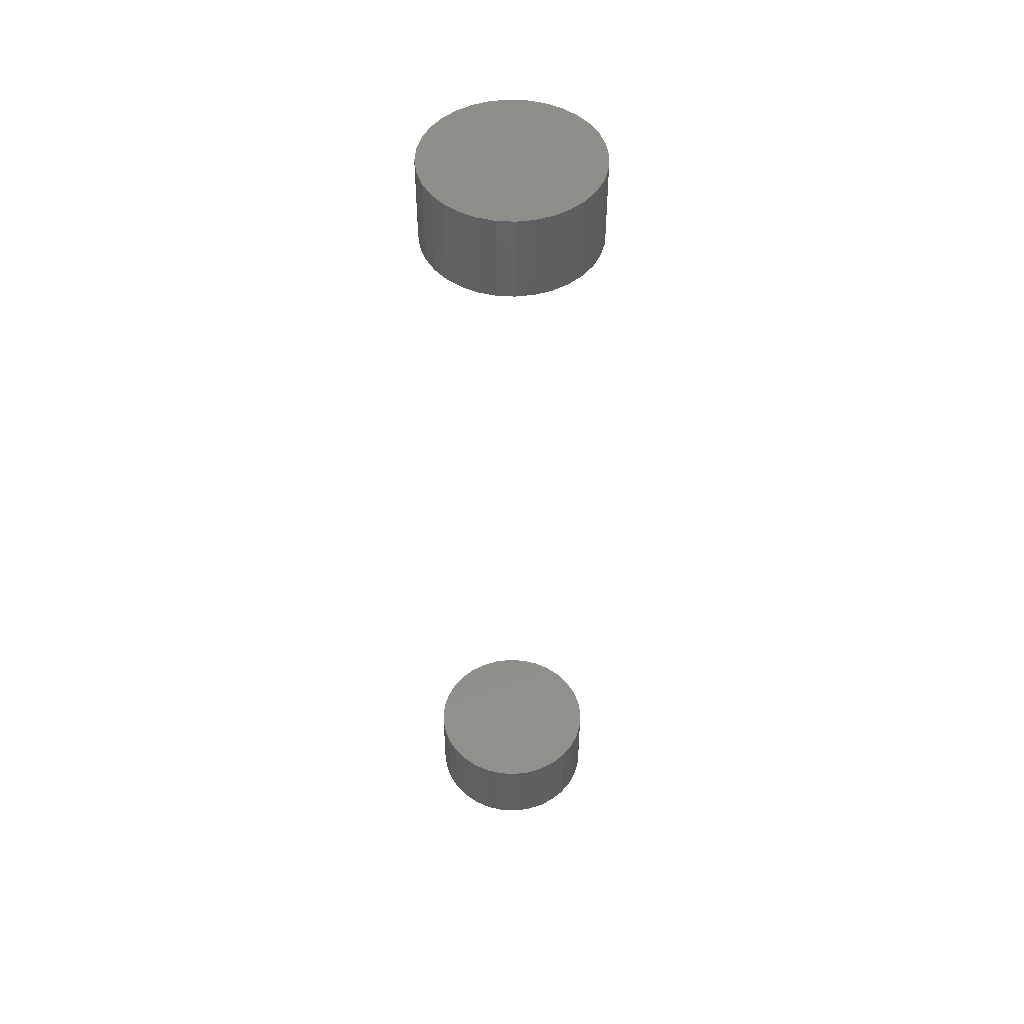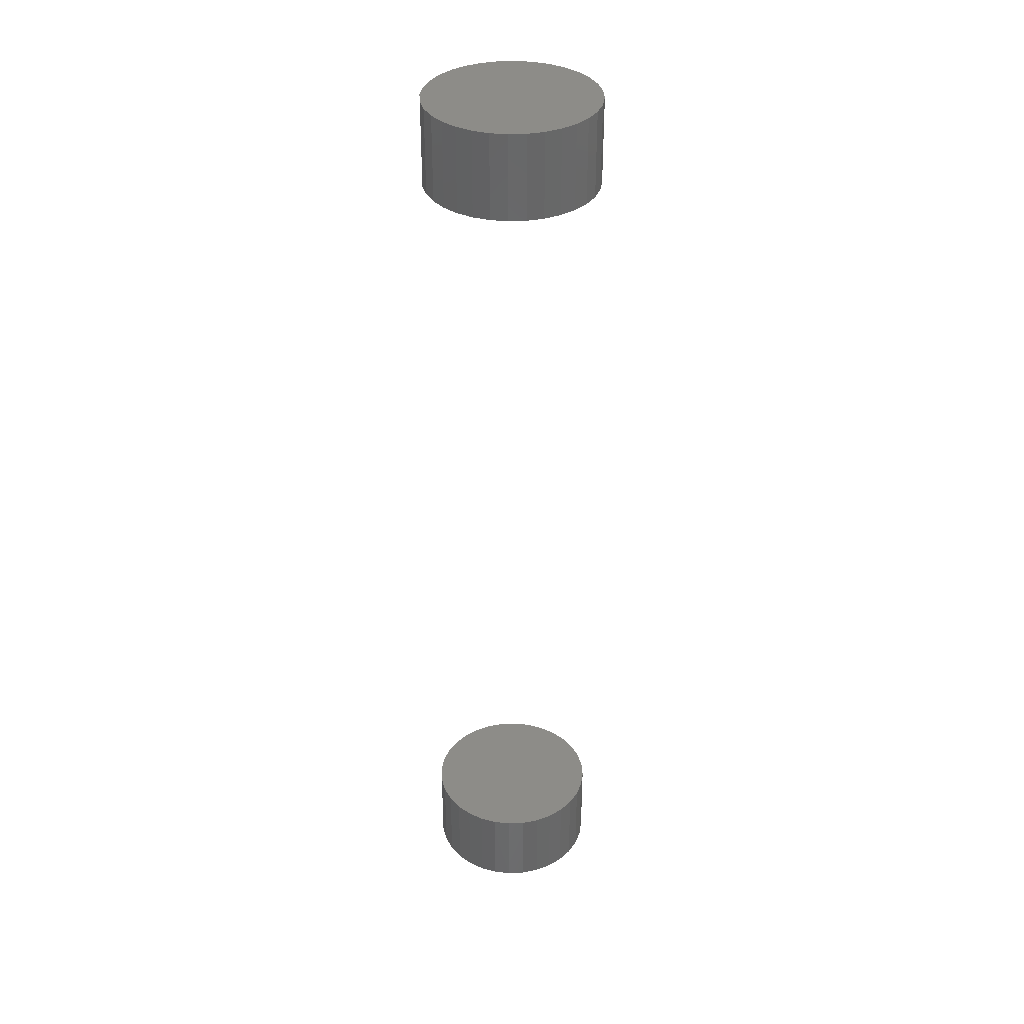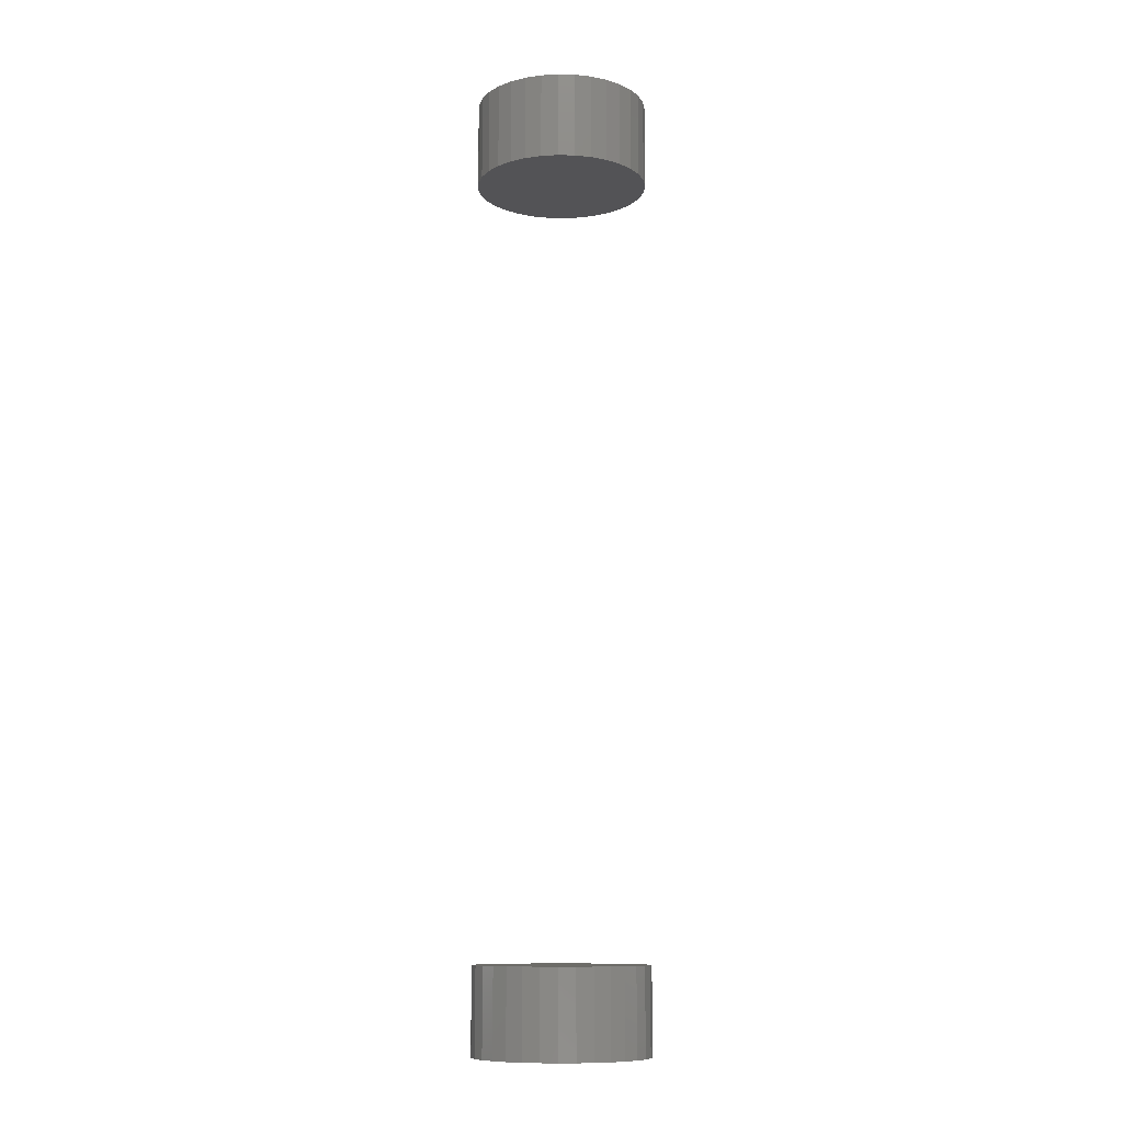
<metadata>
{"format":"stl","ext":"stl","renderer":"f3d","projection":"perspective","resolution":1024,"background":"white","views":[{"elev":49.2,"azim":87.9,"up":"+Y"},{"elev":36.0,"azim":-8.9,"up":"+Y"},{"elev":-10.8,"azim":-87.7,"up":"+Y"}]}
</metadata>
<code>
# stl→obj: 128 verts, 248 faces
v -0.07796 -0.7344 8.701e-18
v -0.07796 -0.8125 8.701e-18
v -0.07644 -0.7344 0.0154
v -0.07644 -0.8125 0.0154
v -0.07195 -0.7344 0.03021
v -0.07195 -0.8125 0.03021
v -0.06466 -0.7344 0.04386
v -0.06466 -0.8125 0.04386
v -0.05484 -0.7344 0.05582
v -0.05484 -0.8125 0.05582
v -0.04287 -0.7344 0.06564
v -0.04287 -0.8125 0.06564
v -0.02923 -0.7344 0.07294
v -0.02923 -0.8125 0.07294
v -0.01442 -0.7344 0.07743
v -0.01442 -0.8125 0.07743
v 0.0009868 -0.7344 0.07895
v 0.0009868 -0.8125 0.07895
v 0.01639 -0.7344 0.07743
v 0.01639 -0.8125 0.07743
v 0.0312 -0.7344 0.07294
v 0.0312 -0.8125 0.07294
v 0.04485 -0.7344 0.06564
v 0.04485 -0.8125 0.06564
v 0.05681 -0.7344 0.05582
v 0.05681 -0.8125 0.05582
v 0.06663 -0.7344 0.04386
v 0.06663 -0.8125 0.04386
v 0.07392 -0.7344 0.03021
v 0.07392 -0.8125 0.03021
v 0.07842 -0.7344 0.0154
v 0.07842 -0.8125 0.0154
v 0.07993 -0.7344 -2.997e-17
v 0.07993 -0.8125 -1.064e-17
v -0.07796 0.0625 8.701e-18
v -0.07796 -0.01562 8.701e-18
v -0.07644 0.0625 0.0154
v -0.07644 -0.01562 0.0154
v -0.07195 0.0625 0.03021
v -0.07195 -0.01562 0.03021
v -0.06466 0.0625 0.04386
v -0.06466 -0.01562 0.04386
v -0.05484 0.0625 0.05582
v -0.05484 -0.01562 0.05582
v -0.04287 0.0625 0.06564
v -0.04287 -0.01562 0.06564
v -0.02923 0.0625 0.07294
v -0.02923 -0.01562 0.07294
v -0.01442 0.0625 0.07743
v -0.01442 -0.01562 0.07743
v 0.0009868 0.0625 0.07895
v 0.0009868 -0.01562 0.07895
v 0.01639 0.0625 0.07743
v 0.01639 -0.01562 0.07743
v 0.0312 0.0625 0.07294
v 0.0312 -0.01562 0.07294
v 0.04485 0.0625 0.06564
v 0.04485 -0.01562 0.06564
v 0.05681 0.0625 0.05582
v 0.05681 -0.01562 0.05582
v 0.06663 0.0625 0.04386
v 0.06663 -0.01562 0.04386
v 0.07392 0.0625 0.03021
v 0.07392 -0.01562 0.03021
v 0.07842 0.0625 0.0154
v 0.07842 -0.01562 0.0154
v 0.07993 0.0625 -2.997e-17
v 0.07993 -0.01562 -1.064e-17
v 0.07842 -0.7344 -0.0154
v 0.07842 -0.8125 -0.0154
v 0.07392 -0.7344 -0.03021
v 0.07392 -0.8125 -0.03021
v 0.06663 -0.7344 -0.04386
v 0.06663 -0.8125 -0.04386
v 0.05681 -0.7344 -0.05582
v 0.05681 -0.8125 -0.05582
v 0.04485 -0.7344 -0.06564
v 0.04485 -0.8125 -0.06564
v 0.0312 -0.7344 -0.07294
v 0.0312 -0.8125 -0.07294
v 0.01639 -0.7344 -0.07743
v 0.01639 -0.8125 -0.07743
v 0.0009868 -0.7344 -0.07895
v 0.0009868 -0.8125 -0.07895
v -0.01442 -0.7344 -0.07743
v -0.01442 -0.8125 -0.07743
v -0.02923 -0.7344 -0.07294
v -0.02923 -0.8125 -0.07294
v -0.04287 -0.7344 -0.06564
v -0.04287 -0.8125 -0.06564
v -0.05484 -0.7344 -0.05582
v -0.05484 -0.8125 -0.05582
v -0.06466 -0.7344 -0.04386
v -0.06466 -0.8125 -0.04386
v -0.07195 -0.7344 -0.03021
v -0.07195 -0.8125 -0.03021
v -0.07644 -0.7344 -0.0154
v -0.07644 -0.8125 -0.0154
v 0.07842 0.0625 -0.0154
v 0.07842 -0.01562 -0.0154
v 0.07392 0.0625 -0.03021
v 0.07392 -0.01562 -0.03021
v 0.06663 0.0625 -0.04386
v 0.06663 -0.01562 -0.04386
v 0.05681 0.0625 -0.05582
v 0.05681 -0.01562 -0.05582
v 0.04485 0.0625 -0.06564
v 0.04485 -0.01562 -0.06564
v 0.0312 0.0625 -0.07294
v 0.0312 -0.01562 -0.07294
v 0.01639 0.0625 -0.07743
v 0.01639 -0.01562 -0.07743
v 0.0009868 0.0625 -0.07895
v 0.0009868 -0.01562 -0.07895
v -0.01442 0.0625 -0.07743
v -0.01442 -0.01562 -0.07743
v -0.02923 0.0625 -0.07294
v -0.02923 -0.01562 -0.07294
v -0.04287 0.0625 -0.06564
v -0.04287 -0.01562 -0.06564
v -0.05484 0.0625 -0.05582
v -0.05484 -0.01562 -0.05582
v -0.06466 0.0625 -0.04386
v -0.06466 -0.01562 -0.04386
v -0.07195 0.0625 -0.03021
v -0.07195 -0.01562 -0.03021
v -0.07644 0.0625 -0.0154
v -0.07644 -0.01562 -0.0154
f 1 2 3
f 3 2 4
f 3 4 5
f 5 4 6
f 5 6 7
f 7 6 8
f 7 8 9
f 9 8 10
f 9 10 11
f 11 10 12
f 11 12 13
f 13 12 14
f 13 14 15
f 15 14 16
f 15 16 17
f 17 16 18
f 17 18 19
f 19 18 20
f 19 20 21
f 21 20 22
f 21 22 23
f 23 22 24
f 23 24 25
f 25 24 26
f 25 26 27
f 27 26 28
f 27 28 29
f 29 28 30
f 29 30 31
f 31 30 32
f 31 32 33
f 33 32 34
f 35 36 37
f 37 36 38
f 37 38 39
f 39 38 40
f 39 40 41
f 41 40 42
f 41 42 43
f 43 42 44
f 43 44 45
f 45 44 46
f 45 46 47
f 47 46 48
f 47 48 49
f 49 48 50
f 49 50 51
f 51 50 52
f 51 52 53
f 53 52 54
f 53 54 55
f 55 54 56
f 55 56 57
f 57 56 58
f 57 58 59
f 59 58 60
f 59 60 61
f 61 60 62
f 61 62 63
f 63 62 64
f 63 64 65
f 65 64 66
f 65 66 67
f 67 66 68
f 33 34 69
f 69 34 70
f 69 70 71
f 71 70 72
f 71 72 73
f 73 72 74
f 73 74 75
f 75 74 76
f 75 76 77
f 77 76 78
f 77 78 79
f 79 78 80
f 79 80 81
f 81 80 82
f 81 82 83
f 83 82 84
f 83 84 85
f 85 84 86
f 85 86 87
f 87 86 88
f 87 88 89
f 89 88 90
f 89 90 91
f 91 90 92
f 91 92 93
f 93 92 94
f 93 94 95
f 95 94 96
f 95 96 97
f 97 96 98
f 97 98 1
f 1 98 2
f 67 68 99
f 99 68 100
f 99 100 101
f 101 100 102
f 101 102 103
f 103 102 104
f 103 104 105
f 105 104 106
f 105 106 107
f 107 106 108
f 107 108 109
f 109 108 110
f 109 110 111
f 111 110 112
f 111 112 113
f 113 112 114
f 113 114 115
f 115 114 116
f 115 116 117
f 117 116 118
f 117 118 119
f 119 118 120
f 119 120 121
f 121 120 122
f 121 122 123
f 123 122 124
f 123 124 125
f 125 124 126
f 125 126 127
f 127 126 128
f 127 128 35
f 35 128 36
f 50 54 52
f 54 50 48
f 54 48 56
f 56 48 46
f 56 46 58
f 58 46 44
f 58 44 60
f 106 120 108
f 108 120 118
f 108 118 110
f 110 118 116
f 110 116 112
f 112 116 114
f 60 44 62
f 62 44 42
f 62 42 64
f 64 42 40
f 64 40 66
f 66 40 38
f 66 38 68
f 68 38 36
f 68 36 100
f 100 36 128
f 100 128 102
f 102 128 126
f 102 126 104
f 104 126 124
f 104 124 106
f 106 124 122
f 106 122 120
f 17 19 15
f 13 15 19
f 21 13 19
f 11 13 21
f 23 11 21
f 9 11 23
f 25 9 23
f 77 89 75
f 87 89 77
f 79 87 77
f 85 87 79
f 81 85 79
f 83 85 81
f 89 91 75
f 75 91 93
f 75 93 73
f 73 93 95
f 73 95 71
f 71 95 97
f 71 97 69
f 69 97 1
f 69 1 33
f 33 1 3
f 33 3 31
f 31 3 5
f 31 5 29
f 29 5 7
f 29 7 27
f 27 7 9
f 27 9 25
f 51 53 49
f 47 49 53
f 55 47 53
f 45 47 55
f 57 45 55
f 43 45 57
f 59 43 57
f 107 119 105
f 117 119 107
f 109 117 107
f 115 117 109
f 111 115 109
f 113 115 111
f 119 121 105
f 105 121 123
f 105 123 103
f 103 123 125
f 103 125 101
f 101 125 127
f 101 127 99
f 99 127 35
f 99 35 67
f 67 35 37
f 67 37 65
f 65 37 39
f 65 39 63
f 63 39 41
f 63 41 61
f 61 41 43
f 61 43 59
f 16 20 18
f 20 16 14
f 20 14 22
f 22 14 12
f 22 12 24
f 24 12 10
f 24 10 26
f 76 90 78
f 78 90 88
f 78 88 80
f 80 88 86
f 80 86 82
f 82 86 84
f 26 10 28
f 28 10 8
f 28 8 30
f 30 8 6
f 30 6 32
f 32 6 4
f 32 4 34
f 34 4 2
f 34 2 70
f 70 2 98
f 70 98 72
f 72 98 96
f 72 96 74
f 74 96 94
f 74 94 76
f 76 94 92
f 76 92 90

</code>
